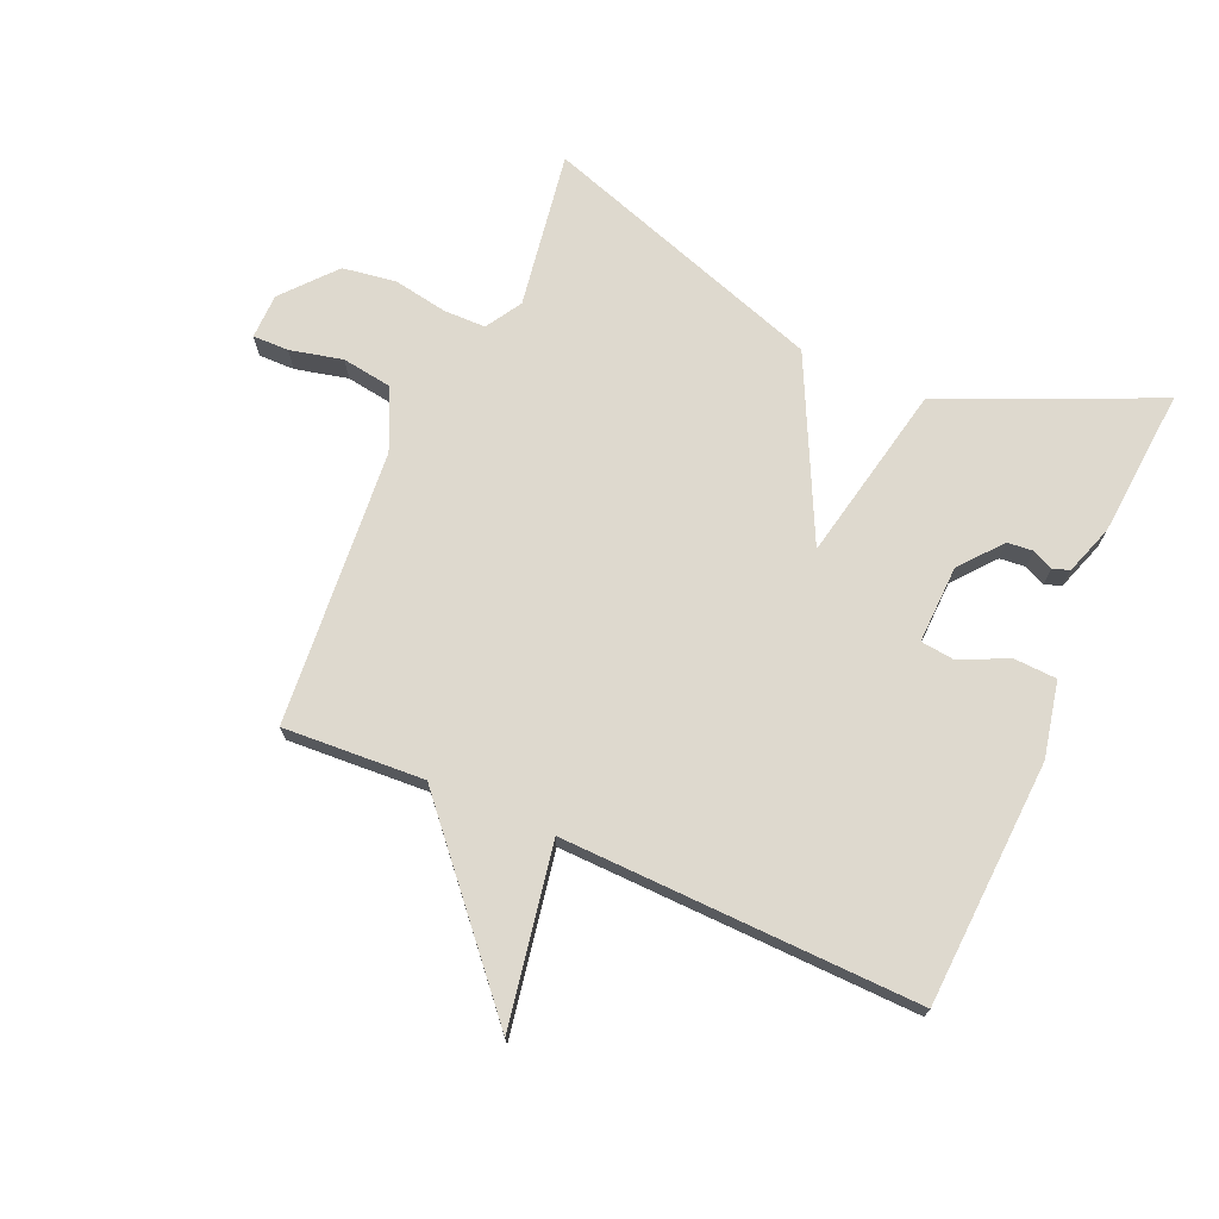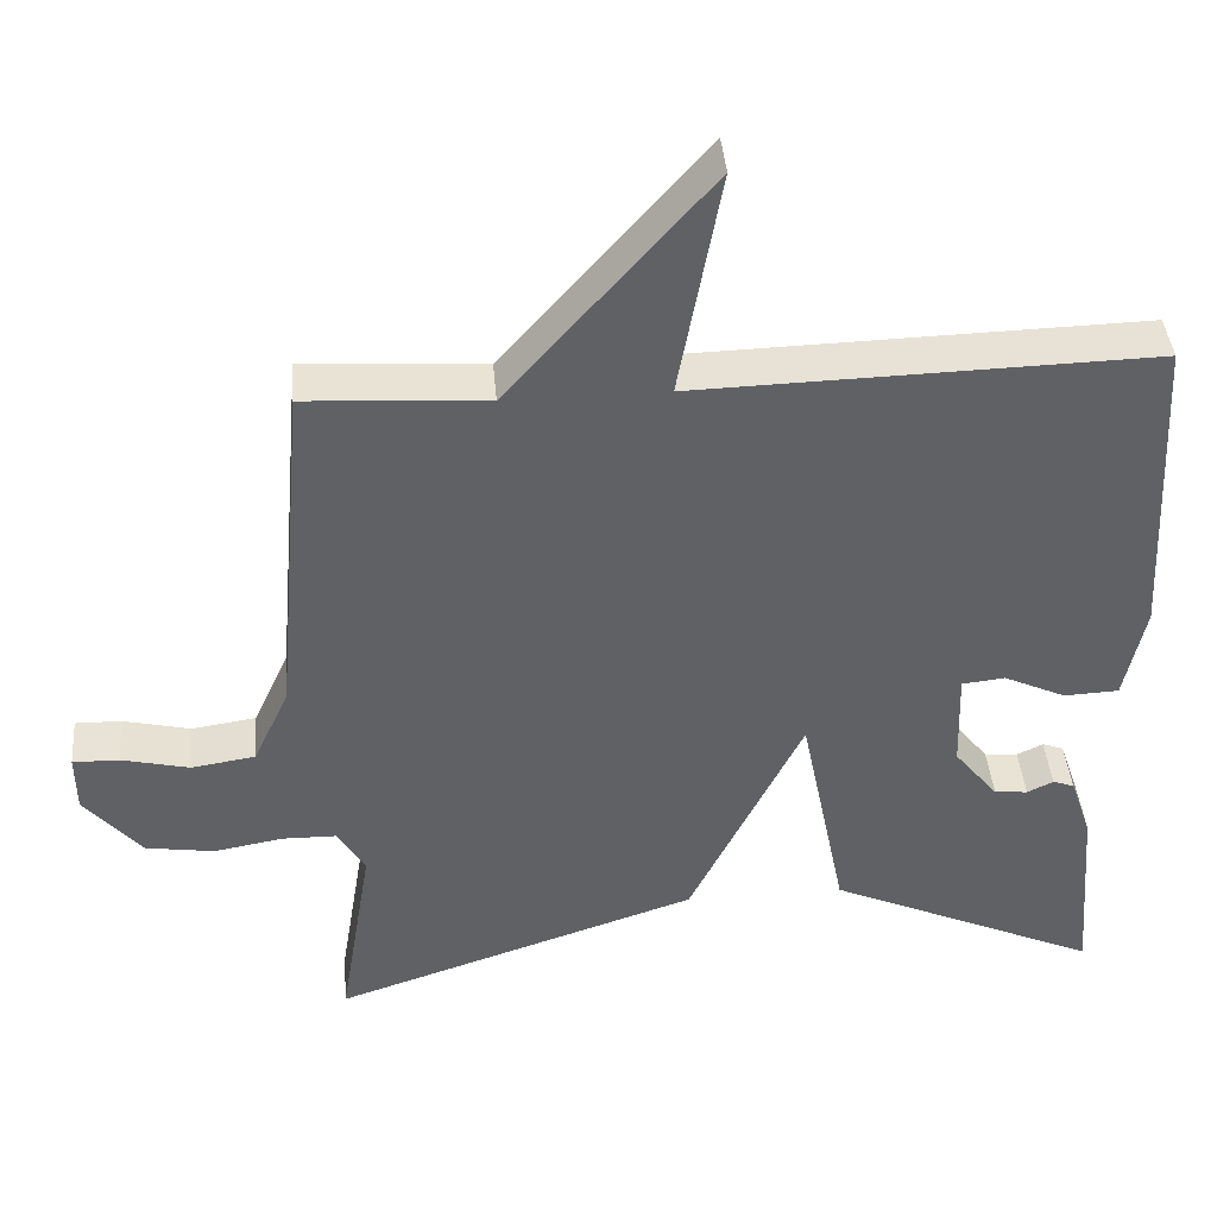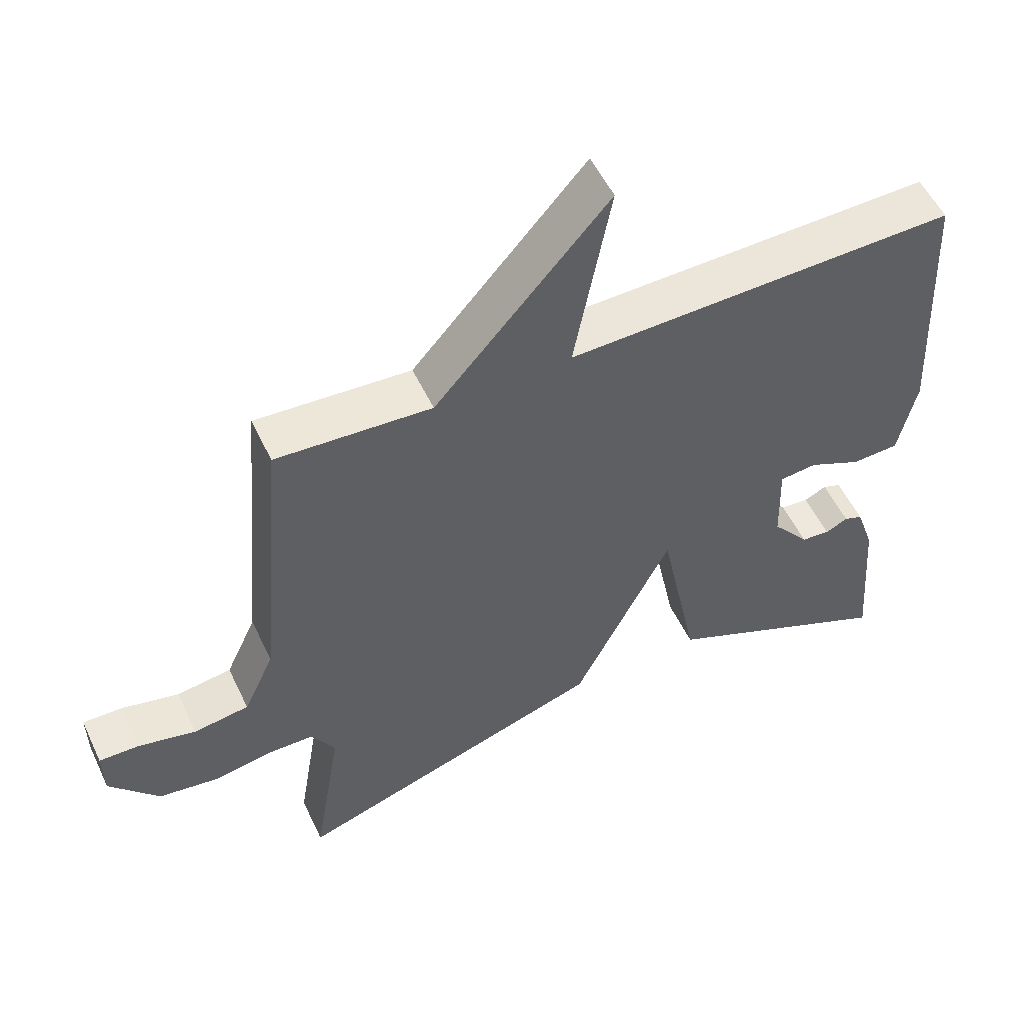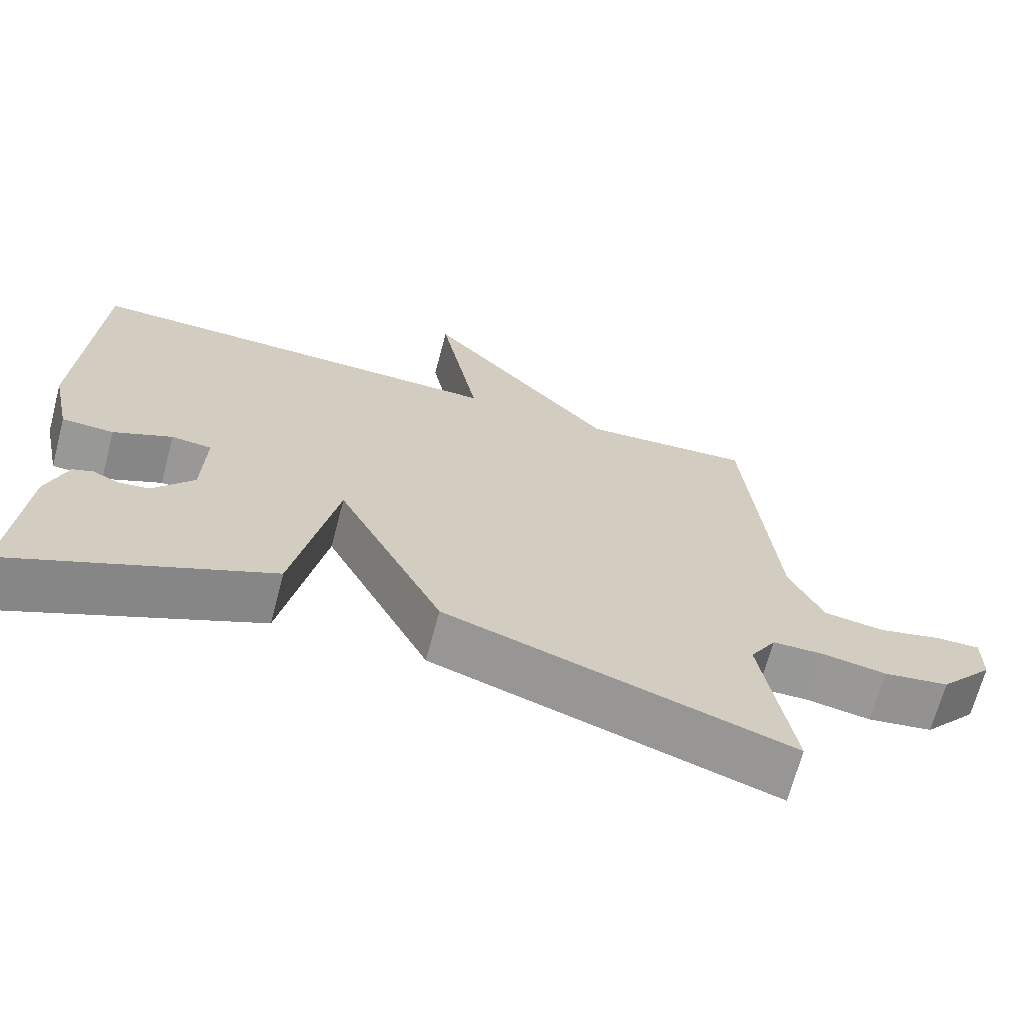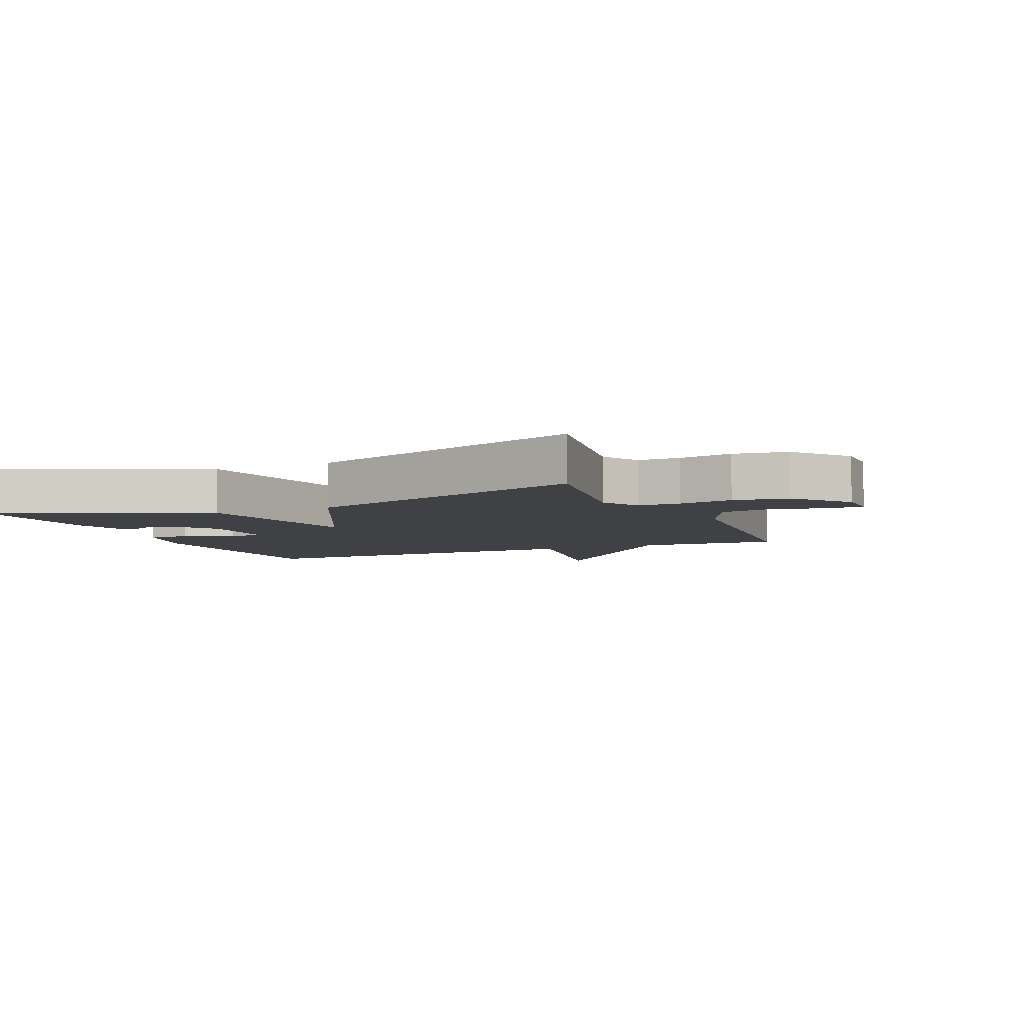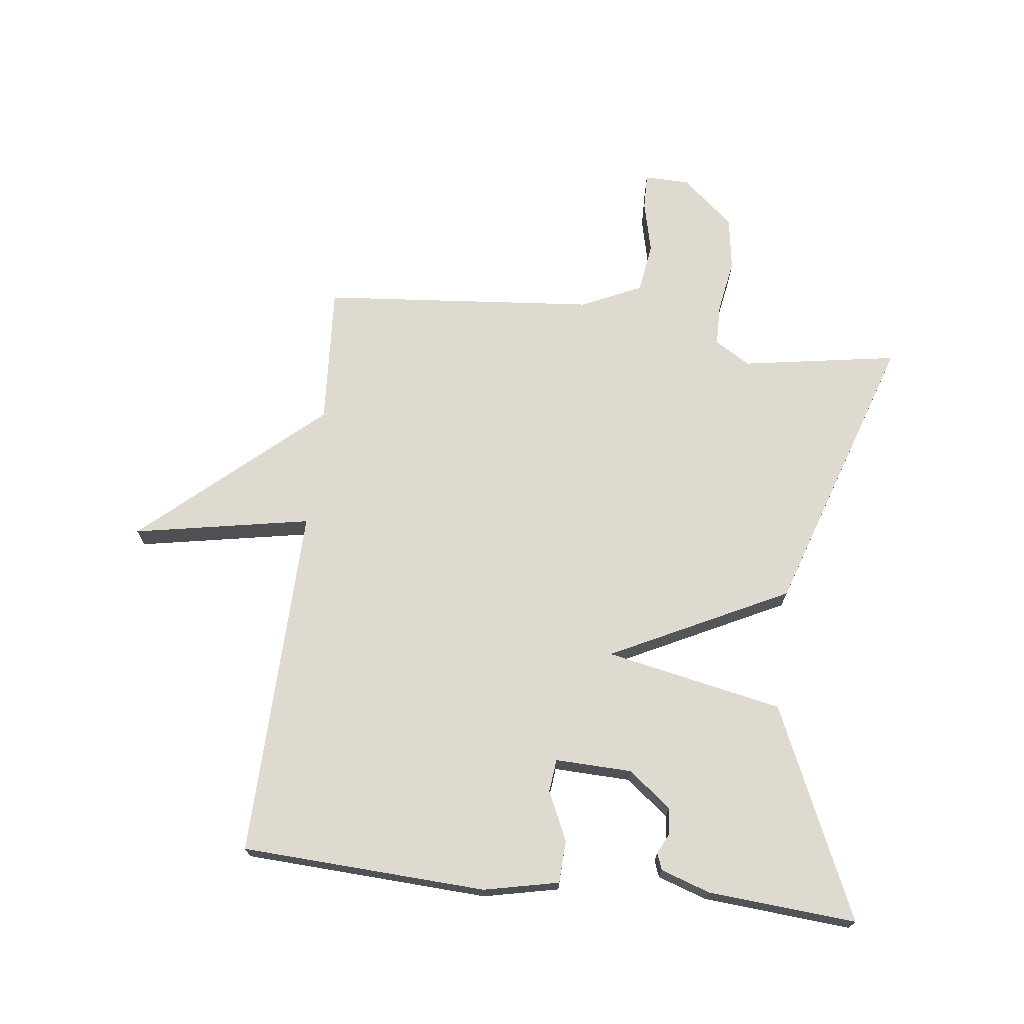
<metadata>
{"format":"obj","ext":"obj","renderer":"f3d","projection":"perspective","resolution":1024,"background":"white","views":[{"elev":71.5,"azim":23.8,"up":"+Y"},{"elev":41.1,"azim":-4.9,"up":"+Z"},{"elev":53.9,"azim":-25.1,"up":"+Z"},{"elev":-68.2,"azim":165.2,"up":"+Z"},{"elev":-5.9,"azim":-156.8,"up":"+Y"},{"elev":70.7,"azim":96.8,"up":"+Y"}]}
</metadata>
<code>
v -0.5 0.07 -0.5
v -0.459 0.07 -0.248
v -0.494 0.07 -0.19
v -0.562 0.07 -0.189
v -0.648 0.07 -0.204
v -0.735 0.07 -0.191
v -0.807 0.07 -0.107
v -0.808 0.07 -0.034
v -0.75 0.07 -0.035
v -0.665 0.07 -0.055
v -0.584 0.07 -0.043
v -0.539 0.07 0.055
v -0.5 0.07 0.5
v -0.273 0.07 0.486
v -0.02 0.07 0.773
v -0.073 0.07 0.486
v 0.5 0.07 0.5
v 0.52 0.07 0.104
v 0.494 0.07 -0.017
v 0.425 0.07 -0.02
v 0.347 0.07 0.016
v 0.293 0.07 0.01
v 0.297 0.07 -0.115
v 0.352 0.07 -0.183
v 0.394 0.07 -0.187
v 0.427 0.07 -0.171
v 0.454 0.07 -0.181
v 0.481 0.07 -0.261
v 0.5 0.07 -0.5
v 0.159 0.07 -0.348
v 0.101 0.07 -0.061
v -0.041 0.07 -0.348
v -0.5 0 -0.5
v -0.459 0 -0.248
v -0.494 0 -0.19
v -0.562 0 -0.189
v -0.648 0 -0.204
v -0.735 0 -0.191
v -0.807 0 -0.107
v -0.808 0 -0.034
v -0.75 0 -0.035
v -0.665 0 -0.055
v -0.584 0 -0.043
v -0.539 0 0.055
v -0.5 0 0.5
v -0.273 0 0.486
v -0.02 0 0.773
v -0.073 0 0.486
v 0.5 0 0.5
v 0.52 0 0.104
v 0.494 0 -0.017
v 0.425 0 -0.02
v 0.347 0 0.016
v 0.293 0 0.01
v 0.297 0 -0.115
v 0.352 0 -0.183
v 0.394 0 -0.187
v 0.427 0 -0.171
v 0.454 0 -0.181
v 0.481 0 -0.261
v 0.5 0 -0.5
v 0.159 0 -0.348
v 0.101 0 -0.061
v -0.041 0 -0.348
f 31 32 1 2
f 28 29 30 31
f 25 26 27 28
f 24 25 28
f 24 28 31
f 23 24 31
f 22 23 31
f 19 20 21
f 18 19 21
f 17 18 21
f 16 17 21
f 16 21 22
f 14 15 16
f 31 2 3
f 22 31 3
f 16 22 3
f 14 16 3
f 8 9 10
f 7 8 10
f 6 7 10
f 5 6 10
f 4 5 10
f 4 10 11
f 3 4 11 12
f 3 12 13 14
f 34 33 64 63
f 63 62 61 60
f 60 59 58 57
f 60 57 56
f 63 60 56
f 63 56 55
f 63 55 54
f 53 52 51
f 53 51 50
f 53 50 49
f 53 49 48
f 54 53 48
f 48 47 46
f 35 34 63
f 35 63 54
f 35 54 48
f 35 48 46
f 42 41 40
f 42 40 39
f 42 39 38
f 42 38 37
f 42 37 36
f 43 42 36
f 44 43 36 35
f 46 45 44 35
f 1 33 34 2
f 2 34 35 3
f 3 35 36 4
f 4 36 37 5
f 5 37 38 6
f 6 38 39 7
f 7 39 40 8
f 8 40 41 9
f 9 41 42 10
f 10 42 43 11
f 11 43 44 12
f 12 44 45 13
f 13 45 46 14
f 14 46 47 15
f 15 47 48 16
f 16 48 49 17
f 17 49 50 18
f 18 50 51 19
f 19 51 52 20
f 20 52 53 21
f 21 53 54 22
f 22 54 55 23
f 23 55 56 24
f 24 56 57 25
f 25 57 58 26
f 26 58 59 27
f 27 59 60 28
f 28 60 61 29
f 29 61 62 30
f 30 62 63 31
f 31 63 64 32
f 32 64 33 1

</code>
